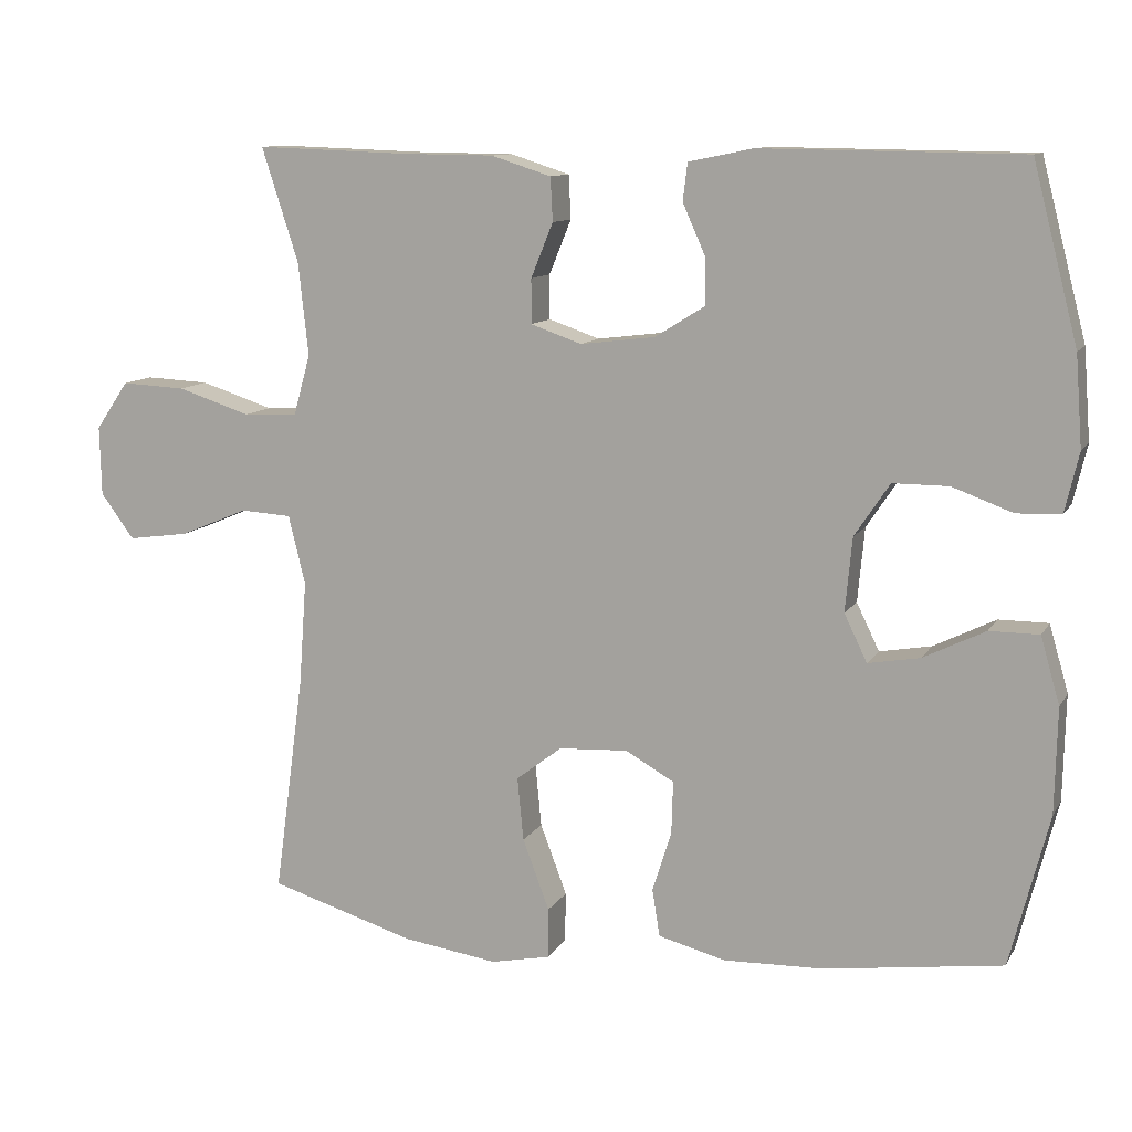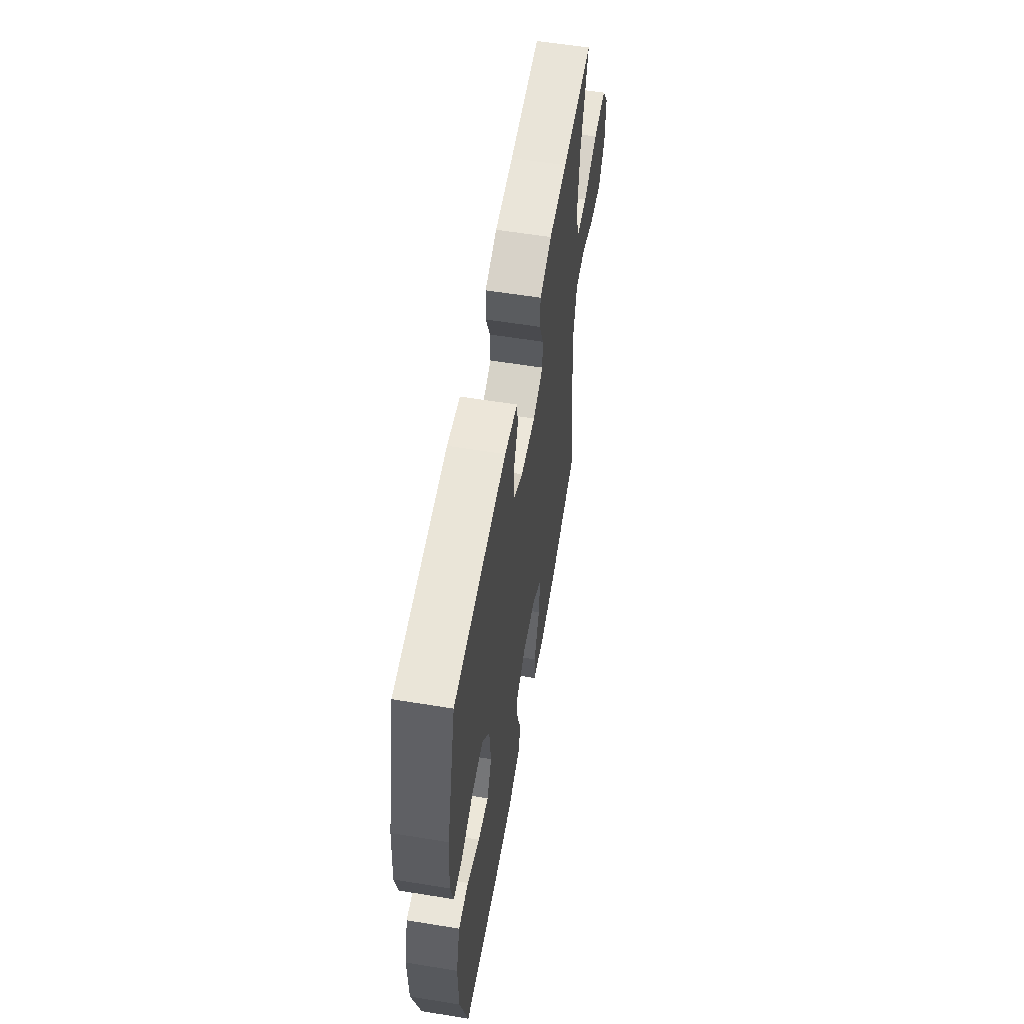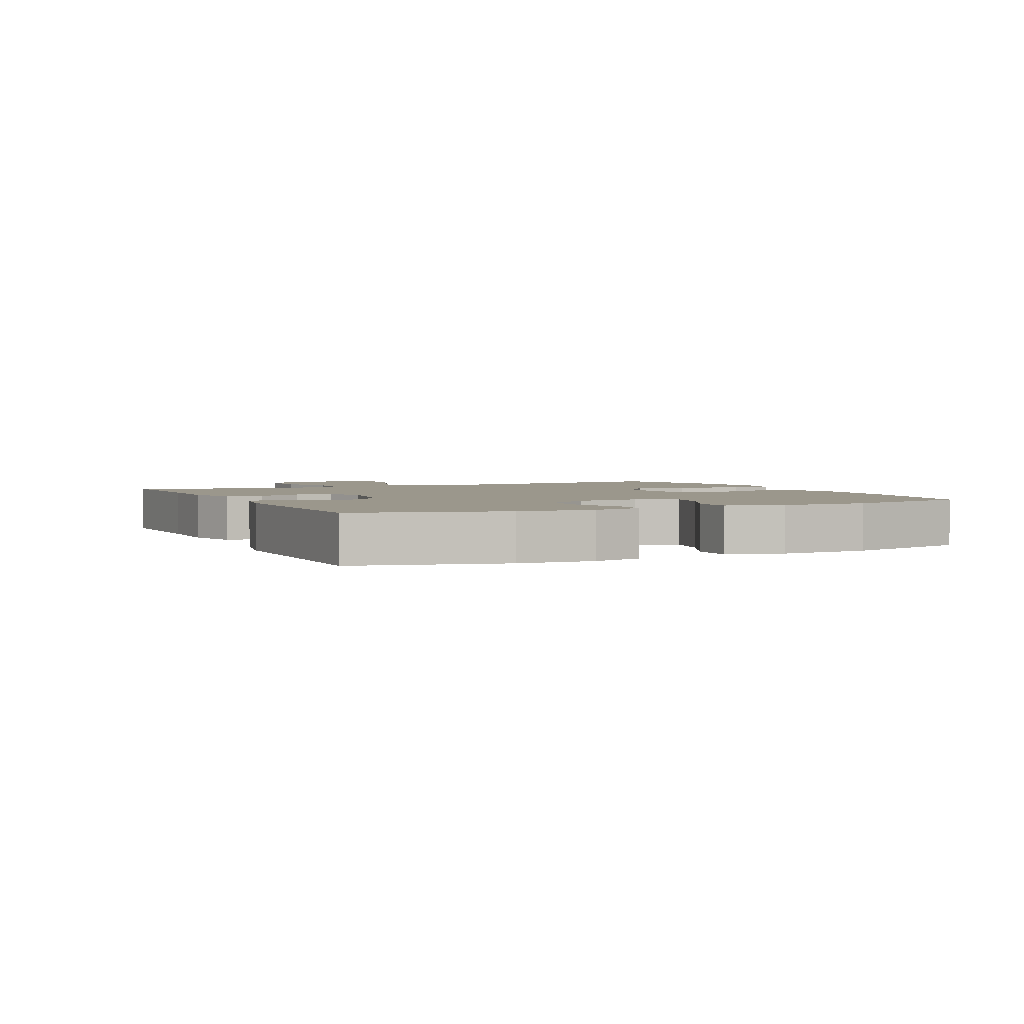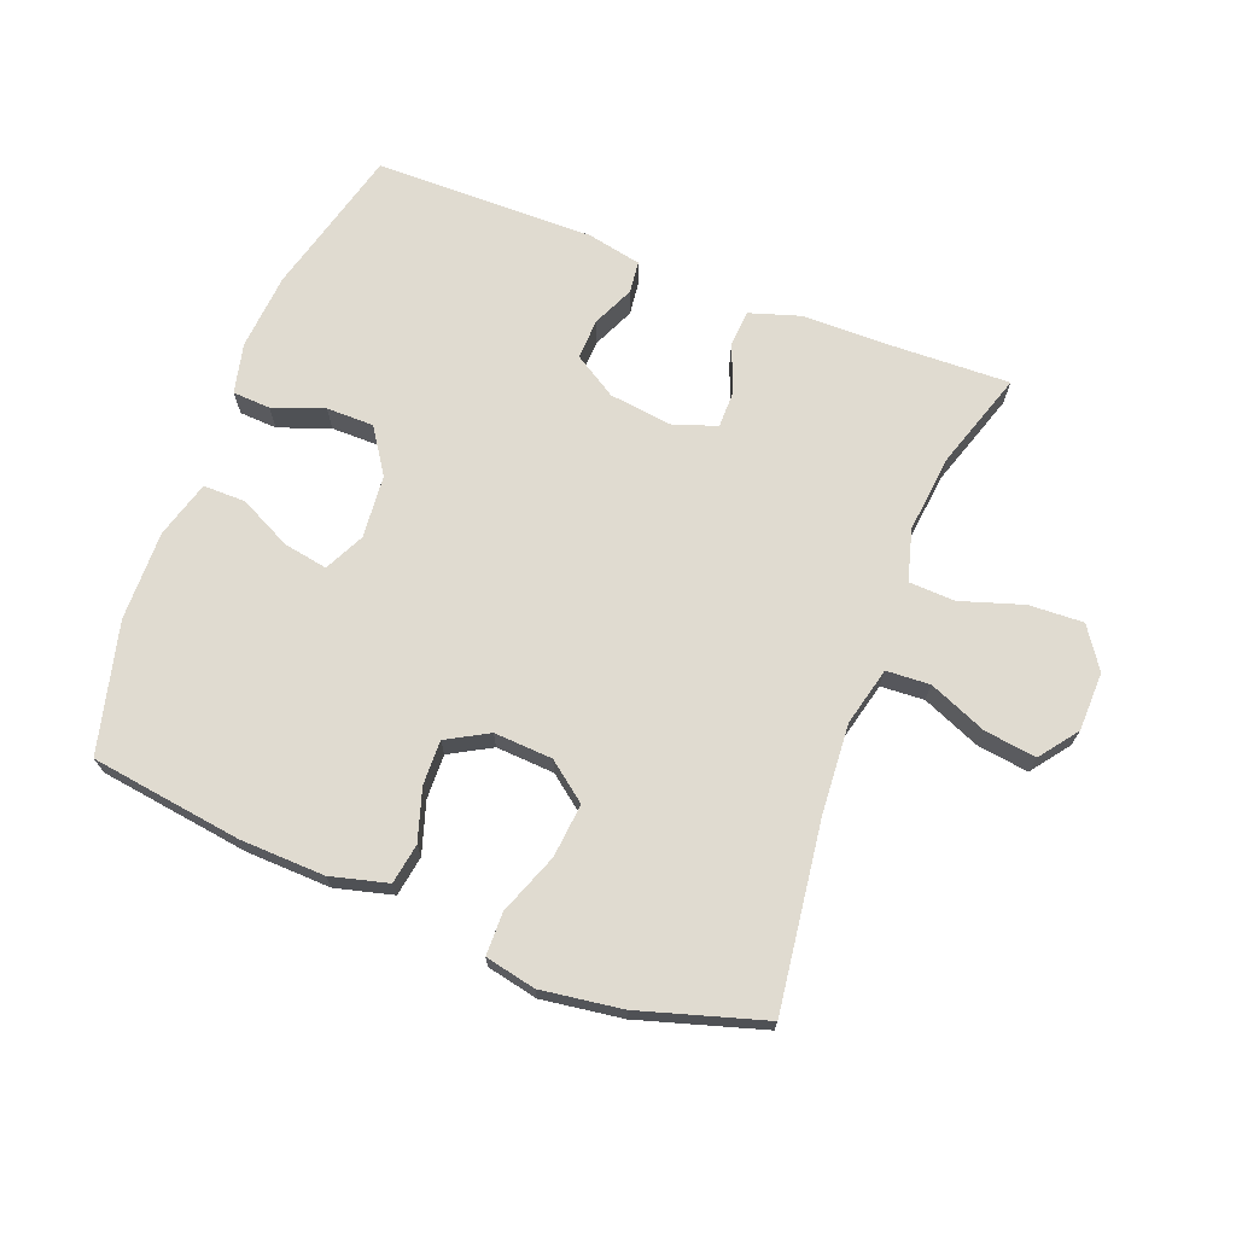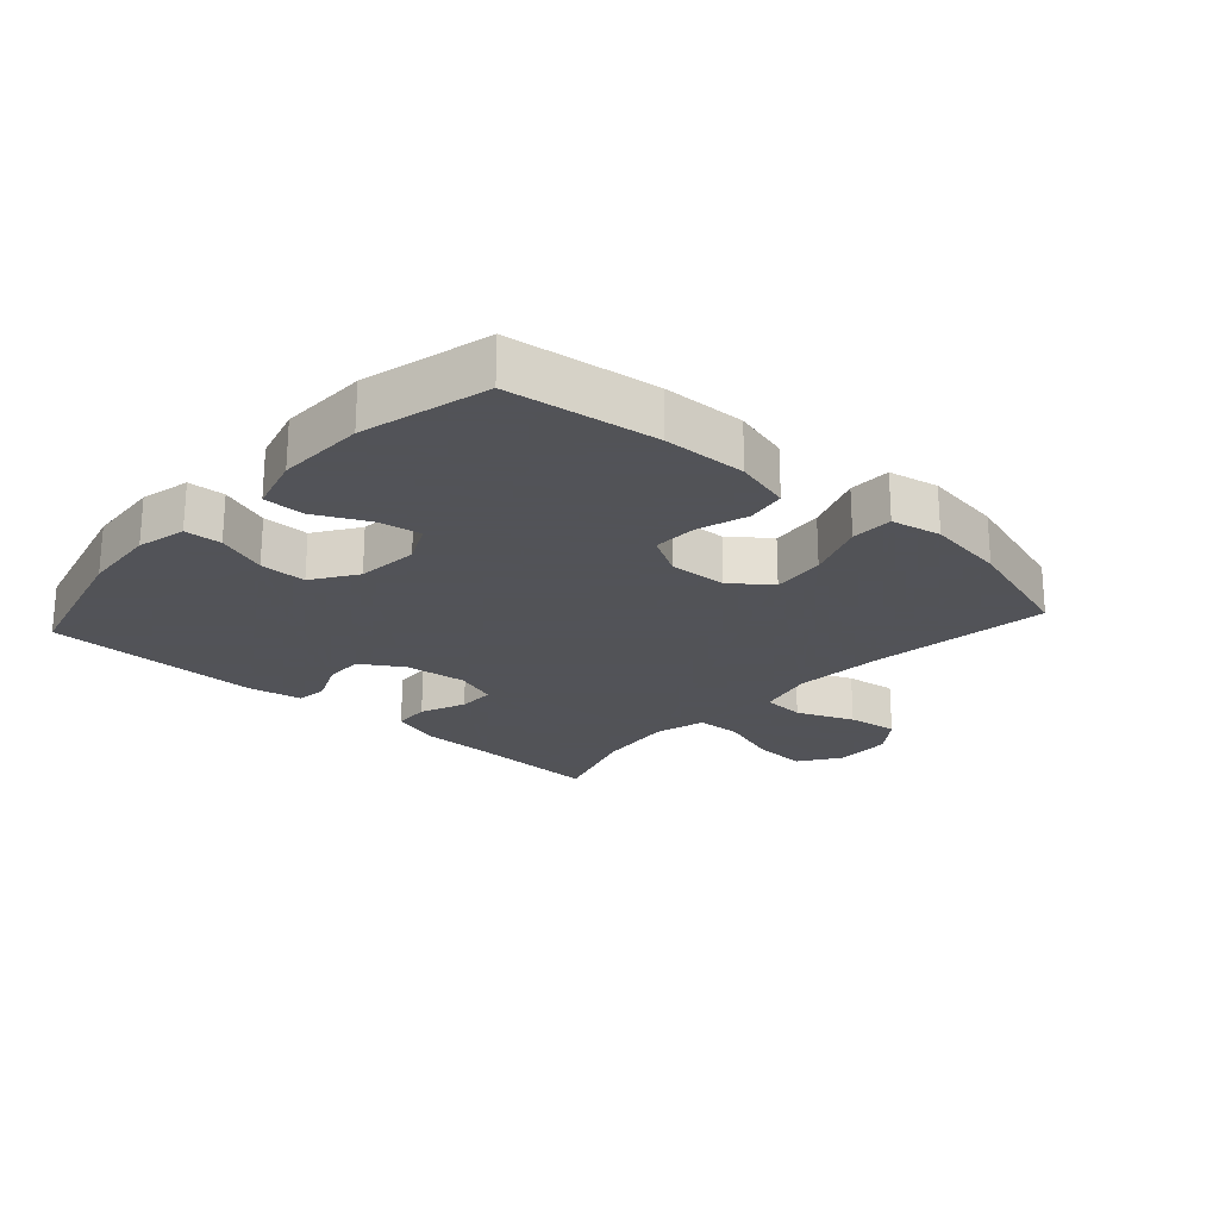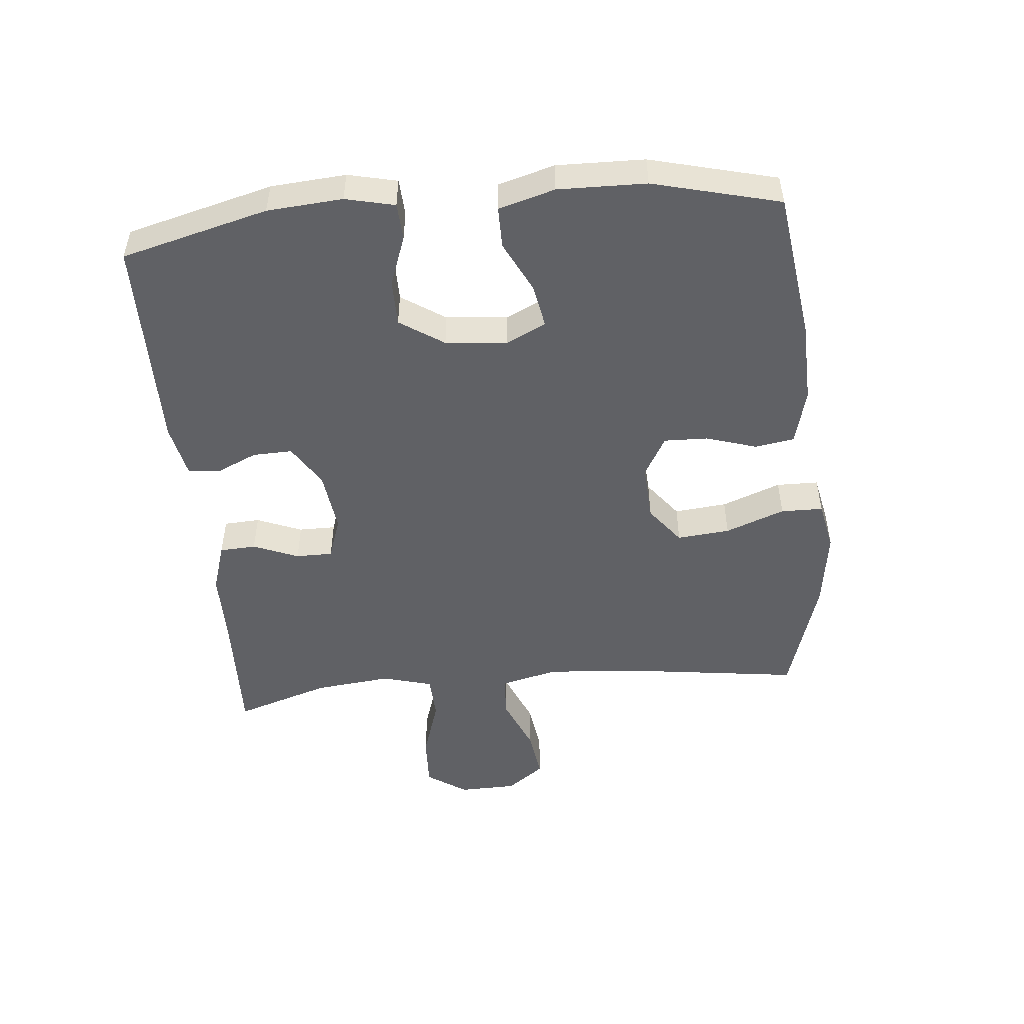
<metadata>
{"format":"obj","ext":"obj","renderer":"f3d","projection":"perspective","resolution":1024,"background":"white","views":[{"elev":10.9,"azim":19.2,"up":"+Z"},{"elev":58.0,"azim":99.6,"up":"+Z"},{"elev":2.7,"azim":64.5,"up":"+Y"},{"elev":70.1,"azim":-158.8,"up":"+Y"},{"elev":-22.5,"azim":137.9,"up":"+Y"},{"elev":-49.6,"azim":95.5,"up":"+Y"}]}
</metadata>
<code>
v -0.5 0.07 0.5
v -0.299 0.07 0.493
v -0.18 0.07 0.492
v -0.102 0.07 0.467
v -0.099 0.07 0.41
v -0.128 0.07 0.339
v -0.128 0.07 0.281
v -0.061 0.07 0.258
v 0.036 0.07 0.27
v 0.102 0.07 0.311
v 0.1 0.07 0.373
v 0.071 0.07 0.438
v 0.077 0.07 0.487
v 0.161 0.07 0.504
v 0.5 0.07 0.5
v 0.559 0.07 0.27
v 0.568 0.07 0.152
v 0.55 0.07 0.075
v 0.492 0.07 0.072
v 0.413 0.07 0.101
v 0.34 0.07 0.101
v 0.294 0.07 0.032
v 0.285 0.07 -0.065
v 0.315 0.07 -0.127
v 0.383 0.07 -0.115
v 0.464 0.07 -0.075
v 0.529 0.07 -0.075
v 0.554 0.07 -0.163
v 0.551 0.07 -0.301
v 0.5 0.07 -0.5
v 0.267 0.07 -0.532
v 0.136 0.07 -0.536
v 0.048 0.07 -0.513
v 0.038 0.07 -0.451
v 0.063 0.07 -0.372
v 0.065 0.07 -0.303
v 0.001 0.07 -0.267
v -0.089 0.07 -0.272
v -0.149 0.07 -0.318
v -0.141 0.07 -0.401
v -0.106 0.07 -0.494
v -0.107 0.07 -0.56
v -0.185 0.07 -0.576
v -0.309 0.07 -0.558
v -0.5 0.07 -0.5
v -0.461 0.07 -0.214
v -0.451 0.07 -0.076
v -0.473 0.07 0.014
v -0.54 0.07 0.018
v -0.629 0.07 -0.019
v -0.709 0.07 -0.03
v -0.753 0.07 0.029
v -0.755 0.07 0.12
v -0.712 0.07 0.183
v -0.628 0.07 0.179
v -0.532 0.07 0.148
v -0.461 0.07 0.151
v -0.439 0.07 0.23
v -0.452 0.07 0.351
v -0.5 0 0.5
v -0.299 0 0.493
v -0.18 0 0.492
v -0.102 0 0.467
v -0.099 0 0.41
v -0.128 0 0.339
v -0.128 0 0.281
v -0.061 0 0.258
v 0.036 0 0.27
v 0.102 0 0.311
v 0.1 0 0.373
v 0.071 0 0.438
v 0.077 0 0.487
v 0.161 0 0.504
v 0.5 0 0.5
v 0.559 0 0.27
v 0.568 0 0.152
v 0.55 0 0.075
v 0.492 0 0.072
v 0.413 0 0.101
v 0.34 0 0.101
v 0.294 0 0.032
v 0.285 0 -0.065
v 0.315 0 -0.127
v 0.383 0 -0.115
v 0.464 0 -0.075
v 0.529 0 -0.075
v 0.554 0 -0.163
v 0.551 0 -0.301
v 0.5 0 -0.5
v 0.267 0 -0.532
v 0.136 0 -0.536
v 0.048 0 -0.513
v 0.038 0 -0.451
v 0.063 0 -0.372
v 0.065 0 -0.303
v 0.001 0 -0.267
v -0.089 0 -0.272
v -0.149 0 -0.318
v -0.141 0 -0.401
v -0.106 0 -0.494
v -0.107 0 -0.56
v -0.185 0 -0.576
v -0.309 0 -0.558
v -0.5 0 -0.5
v -0.461 0 -0.214
v -0.451 0 -0.076
v -0.473 0 0.014
v -0.54 0 0.018
v -0.629 0 -0.019
v -0.709 0 -0.03
v -0.753 0 0.029
v -0.755 0 0.12
v -0.712 0 0.183
v -0.628 0 0.179
v -0.532 0 0.148
v -0.461 0 0.151
v -0.439 0 0.23
v -0.452 0 0.351
f 54 55 56
f 53 54 56
f 52 53 56
f 51 52 56
f 50 51 56
f 49 50 56
f 48 49 56 57
f 47 48 57 58
f 44 45 46
f 43 44 46
f 42 43 46
f 41 42 46
f 40 41 46
f 39 40 46 47
f 38 39 47 58
f 33 34 35
f 32 33 35
f 31 32 35
f 30 31 35
f 29 30 35
f 28 29 35
f 27 28 35
f 26 27 35
f 25 26 35
f 24 25 35 36
f 23 24 36 37
f 18 19 20
f 17 18 20
f 16 17 20
f 15 16 20
f 14 15 20
f 13 14 20
f 12 13 20
f 11 12 20
f 10 11 20 21
f 9 10 21 22
f 4 5 6
f 3 4 6
f 2 3 6
f 2 6 7
f 1 2 7
f 59 1 7
f 58 59 7 8
f 38 58 8
f 23 37 38
f 22 23 38
f 9 22 38
f 8 9 38
f 115 114 113
f 115 113 112
f 115 112 111
f 115 111 110
f 115 110 109
f 115 109 108
f 116 115 108 107
f 117 116 107 106
f 105 104 103
f 105 103 102
f 105 102 101
f 105 101 100
f 105 100 99
f 106 105 99 98
f 117 106 98 97
f 94 93 92
f 94 92 91
f 94 91 90
f 94 90 89
f 94 89 88
f 94 88 87
f 94 87 86
f 94 86 85
f 94 85 84
f 95 94 84 83
f 96 95 83 82
f 79 78 77
f 79 77 76
f 79 76 75
f 79 75 74
f 79 74 73
f 79 73 72
f 79 72 71
f 79 71 70
f 80 79 70 69
f 81 80 69 68
f 65 64 63
f 65 63 62
f 65 62 61
f 66 65 61
f 66 61 60
f 66 60 118
f 67 66 118 117
f 67 117 97
f 97 96 82
f 97 82 81
f 97 81 68
f 97 68 67
f 1 60 61 2
f 2 61 62 3
f 3 62 63 4
f 4 63 64 5
f 5 64 65 6
f 6 65 66 7
f 7 66 67 8
f 8 67 68 9
f 9 68 69 10
f 10 69 70 11
f 11 70 71 12
f 12 71 72 13
f 13 72 73 14
f 14 73 74 15
f 15 74 75 16
f 16 75 76 17
f 17 76 77 18
f 18 77 78 19
f 19 78 79 20
f 20 79 80 21
f 21 80 81 22
f 22 81 82 23
f 23 82 83 24
f 24 83 84 25
f 25 84 85 26
f 26 85 86 27
f 27 86 87 28
f 28 87 88 29
f 29 88 89 30
f 30 89 90 31
f 31 90 91 32
f 32 91 92 33
f 33 92 93 34
f 34 93 94 35
f 35 94 95 36
f 36 95 96 37
f 37 96 97 38
f 38 97 98 39
f 39 98 99 40
f 40 99 100 41
f 41 100 101 42
f 42 101 102 43
f 43 102 103 44
f 44 103 104 45
f 45 104 105 46
f 46 105 106 47
f 47 106 107 48
f 48 107 108 49
f 49 108 109 50
f 50 109 110 51
f 51 110 111 52
f 52 111 112 53
f 53 112 113 54
f 54 113 114 55
f 55 114 115 56
f 56 115 116 57
f 57 116 117 58
f 58 117 118 59
f 59 118 60 1

</code>
